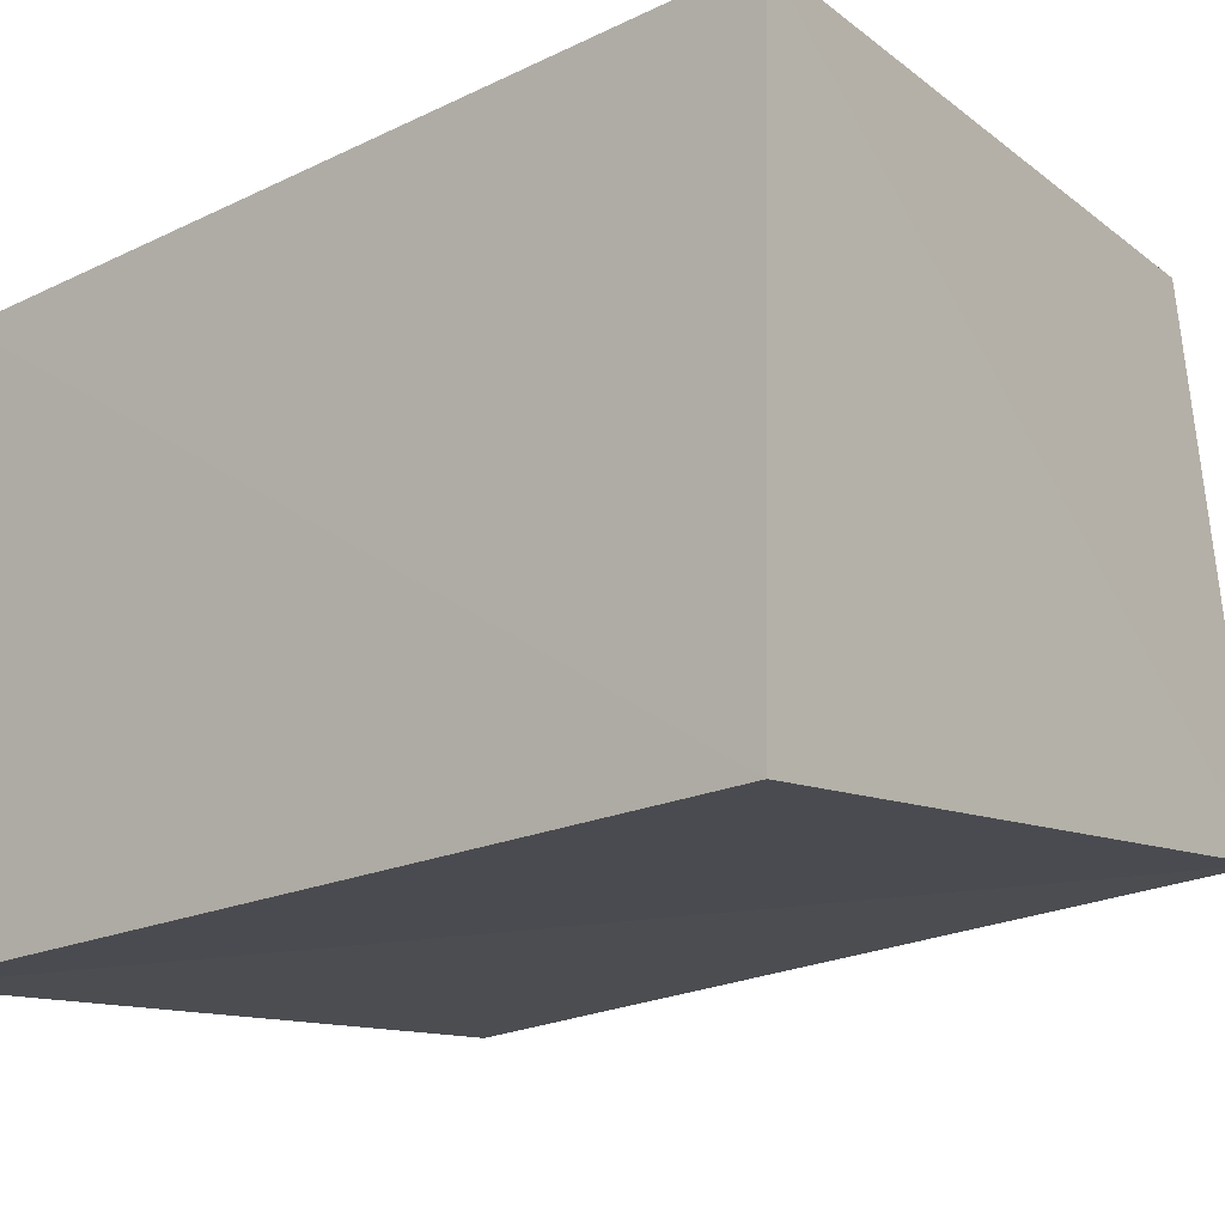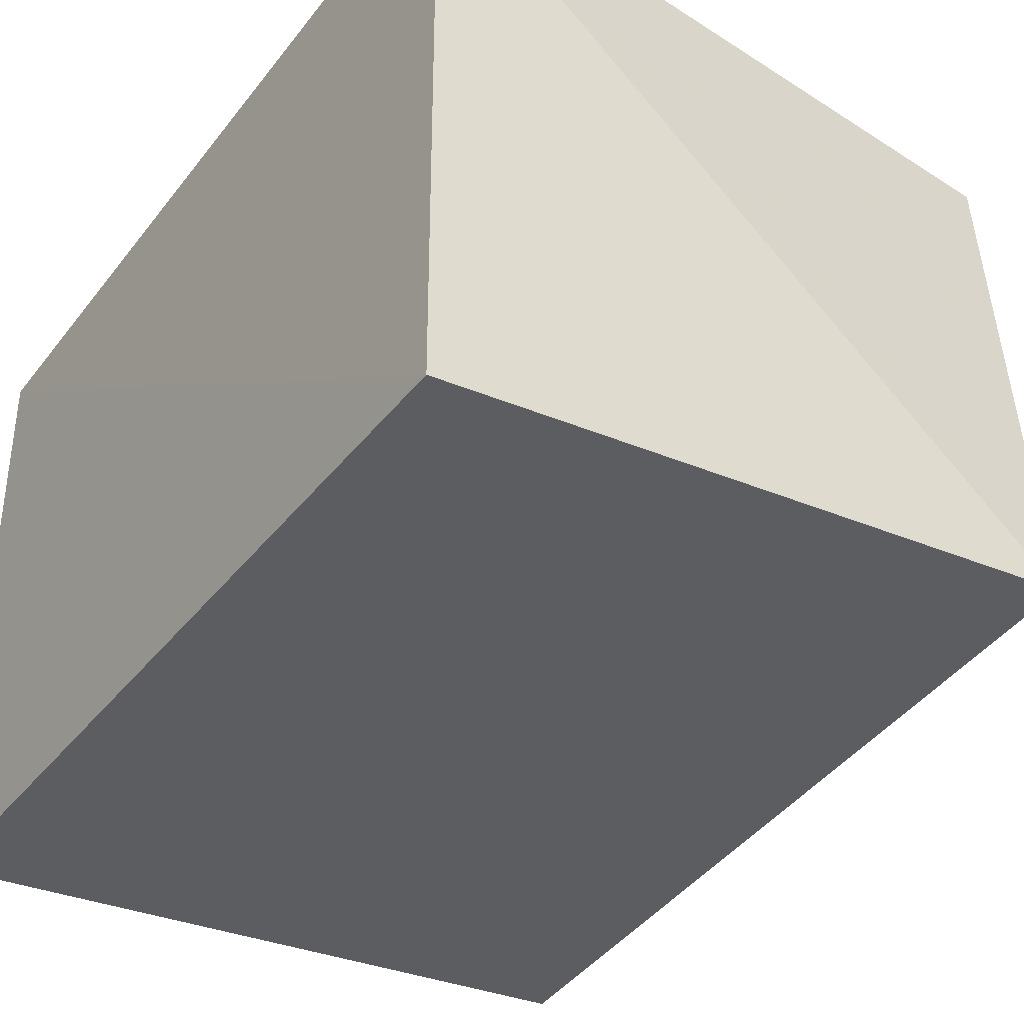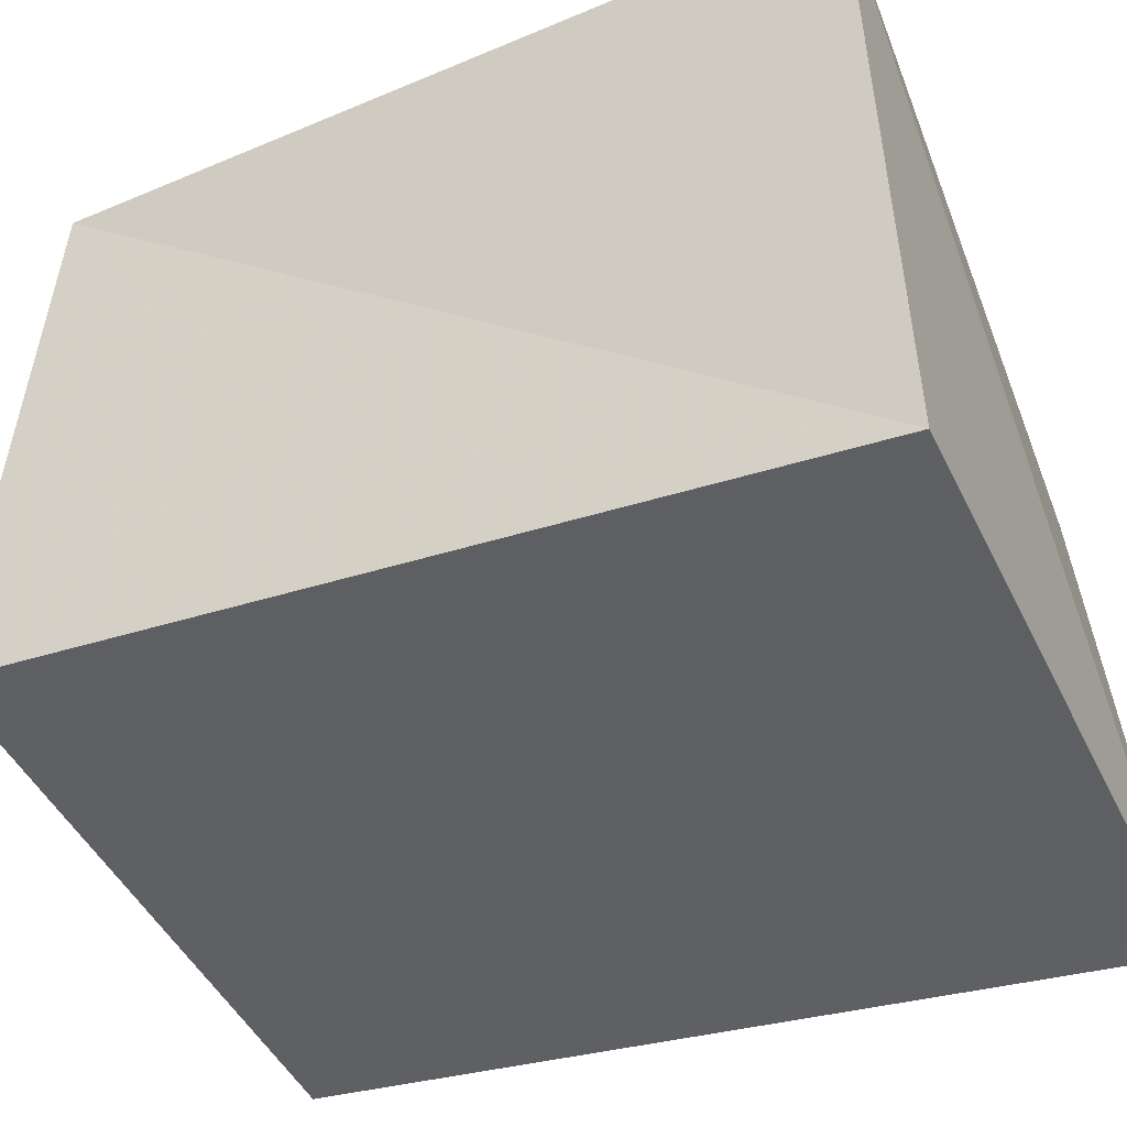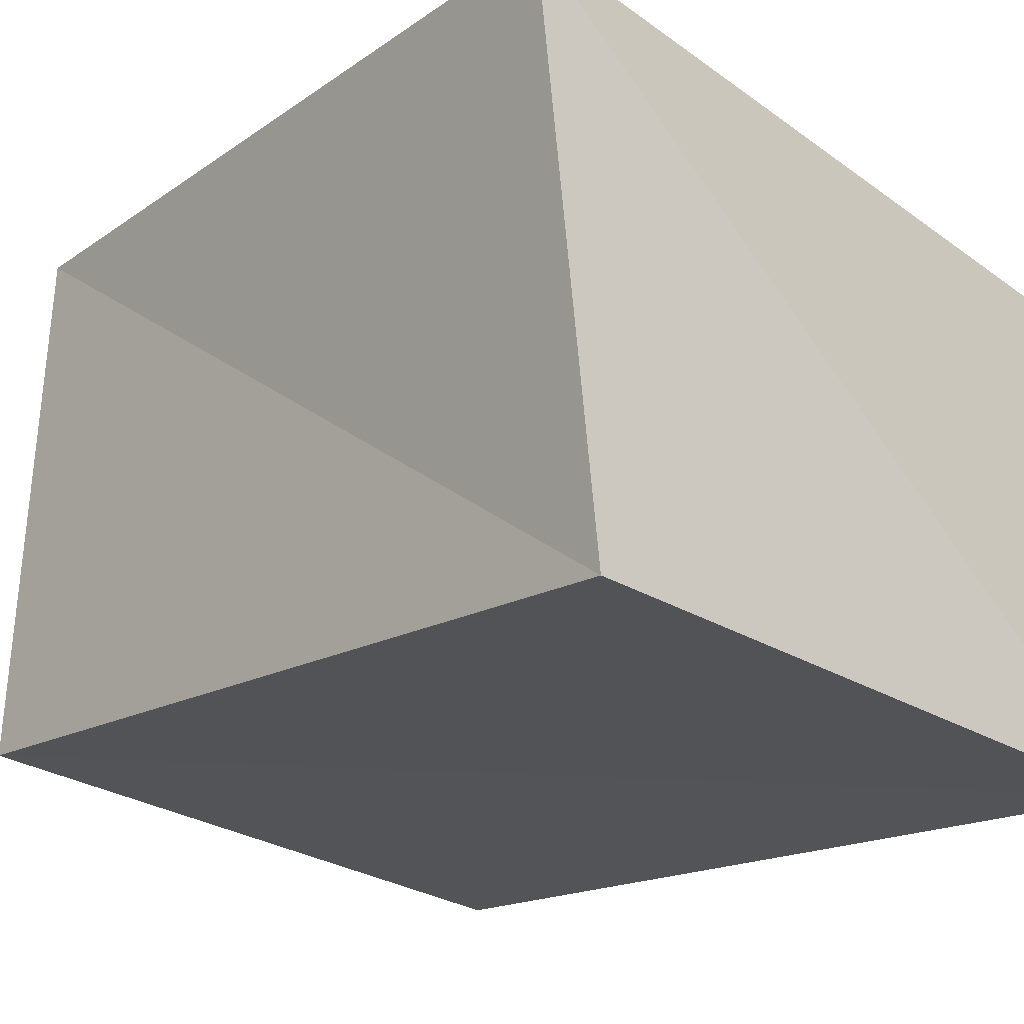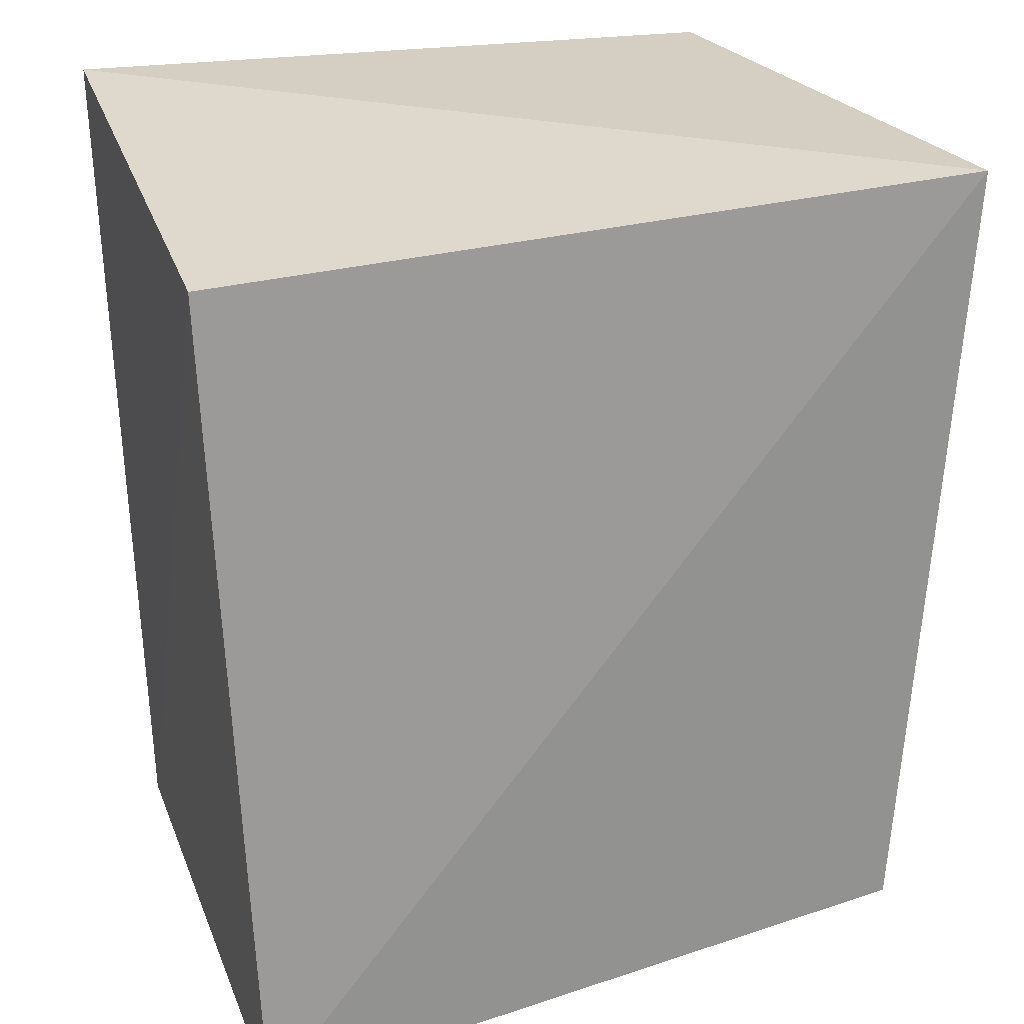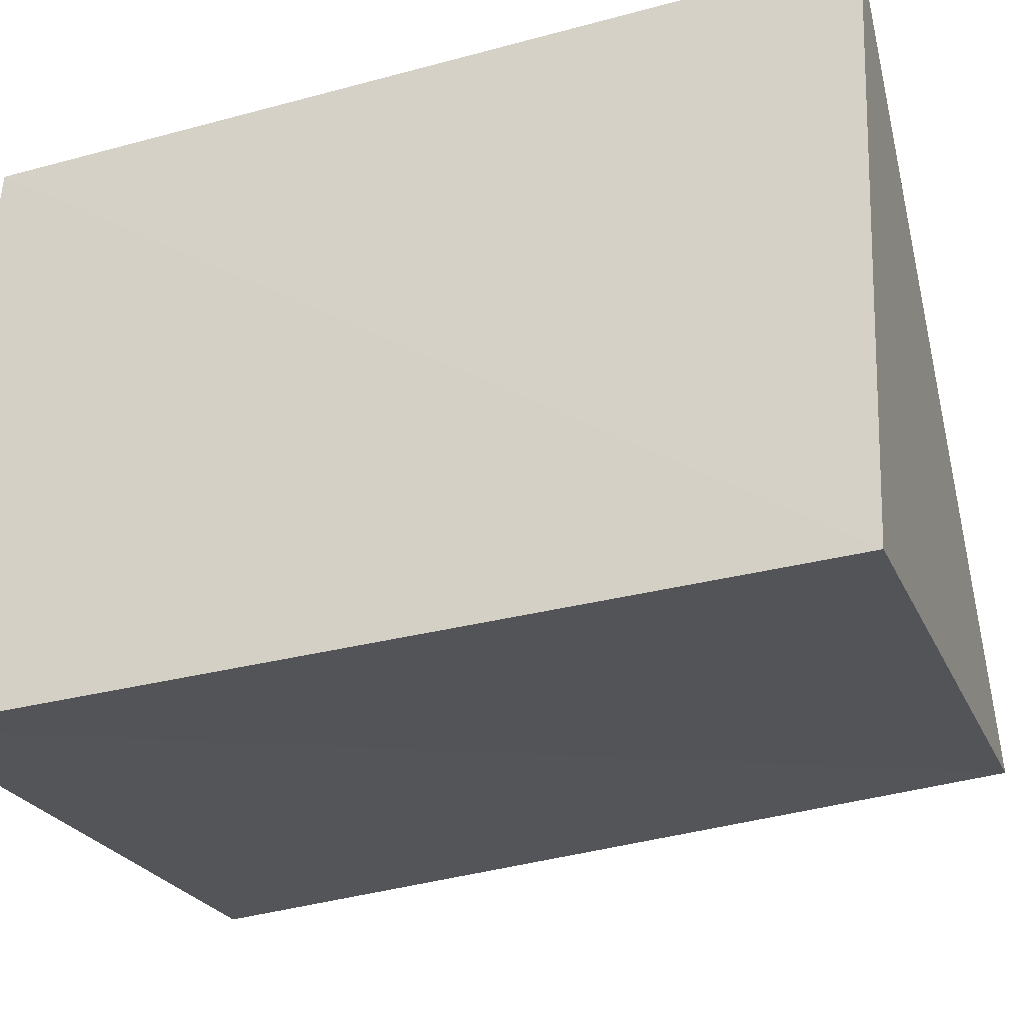
<metadata>
{"format":"obj","ext":"obj","renderer":"f3d","projection":"perspective","resolution":1024,"background":"white","views":[{"elev":-14.9,"azim":-50.7,"up":"+Z"},{"elev":-34.9,"azim":-33.6,"up":"+Z"},{"elev":-42.2,"azim":113.4,"up":"+Z"},{"elev":-24.2,"azim":135.5,"up":"+Z"},{"elev":25.8,"azim":-19.9,"up":"+Y"},{"elev":-25.4,"azim":-72.4,"up":"+Z"}]}
</metadata>
<code>
v 0.03191 -0.04359 -0.02275
v 0.03397 -0.03713 0.02937
v -0.03324 -0.04264 -0.02615
v -0.03438 -0.0444 0.03053
v -0.03587 0.03754 0.02247
v 0.03463 0.04173 -0.02966
v -0.03433 0.04319 -0.03192
v 0.04093 0.04132 0.02616
f 4 5 3
f 1 4 3
f 3 5 7
f 7 1 3
f 4 8 5
f 2 4 1
f 2 8 4
f 5 8 7
f 6 1 7
f 7 8 6
f 6 2 1
f 8 2 6

</code>
